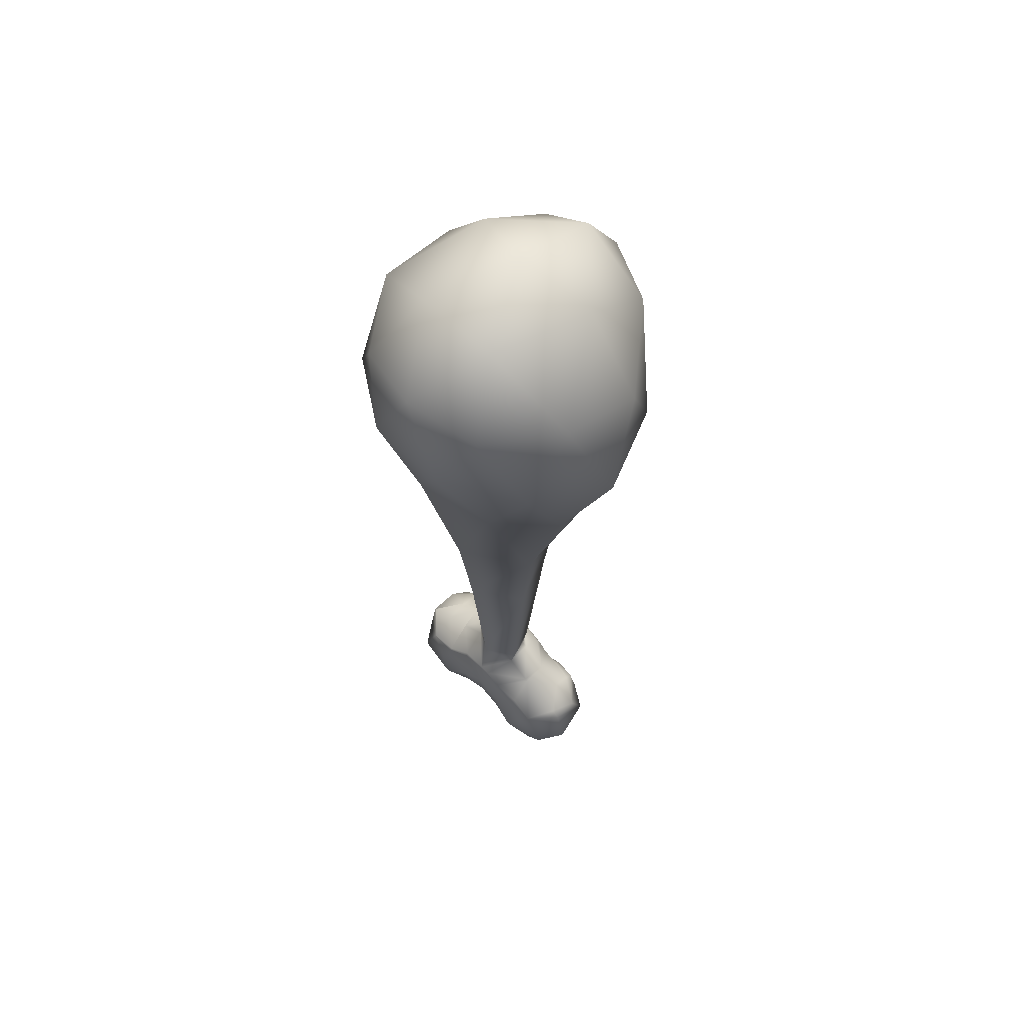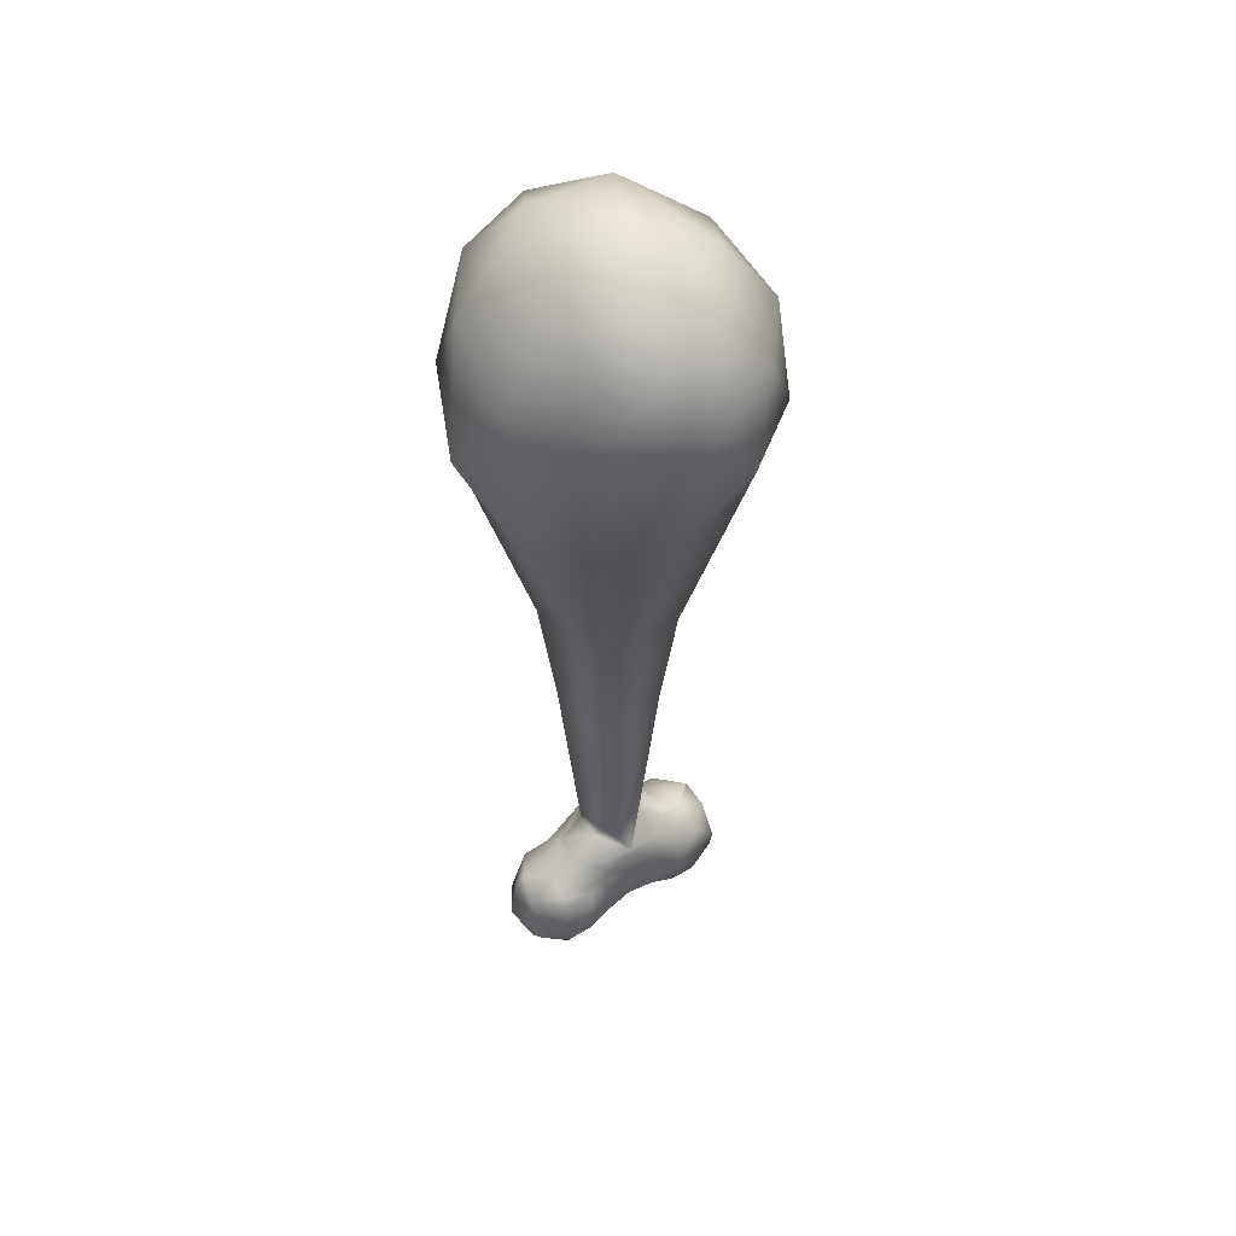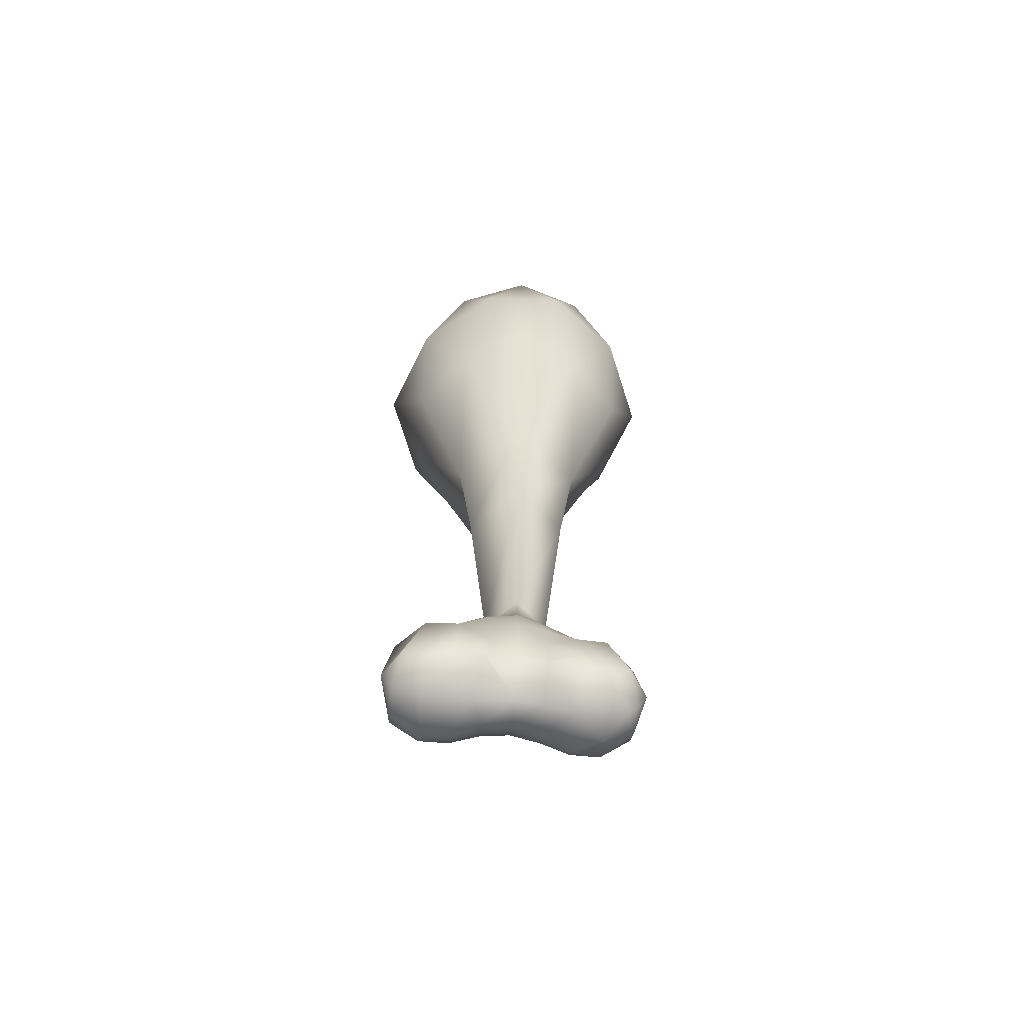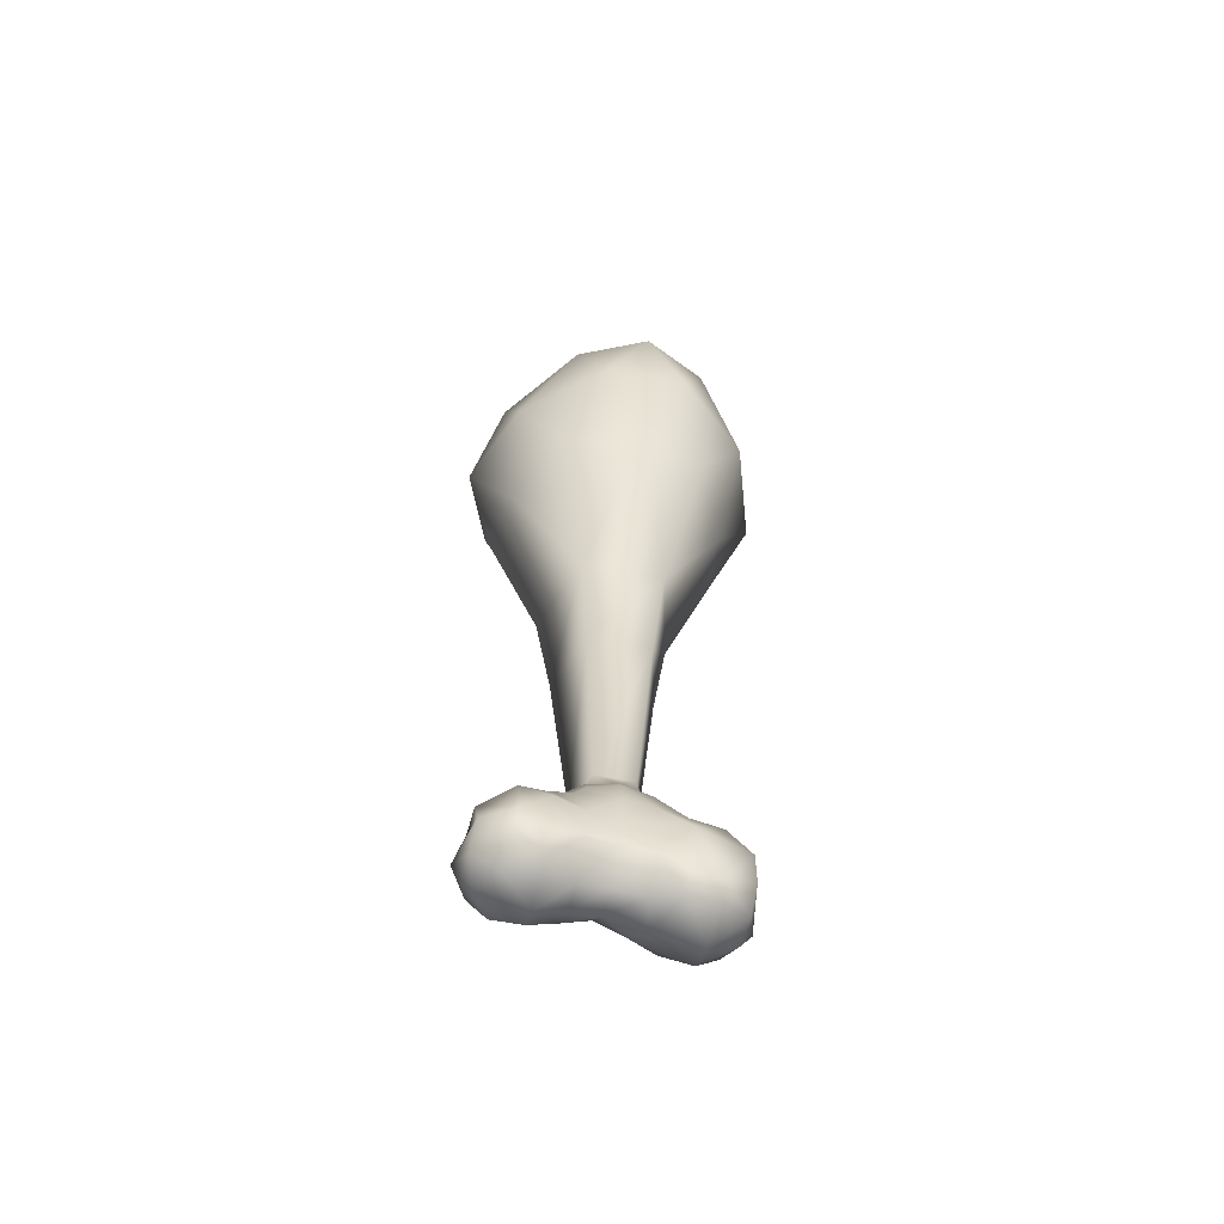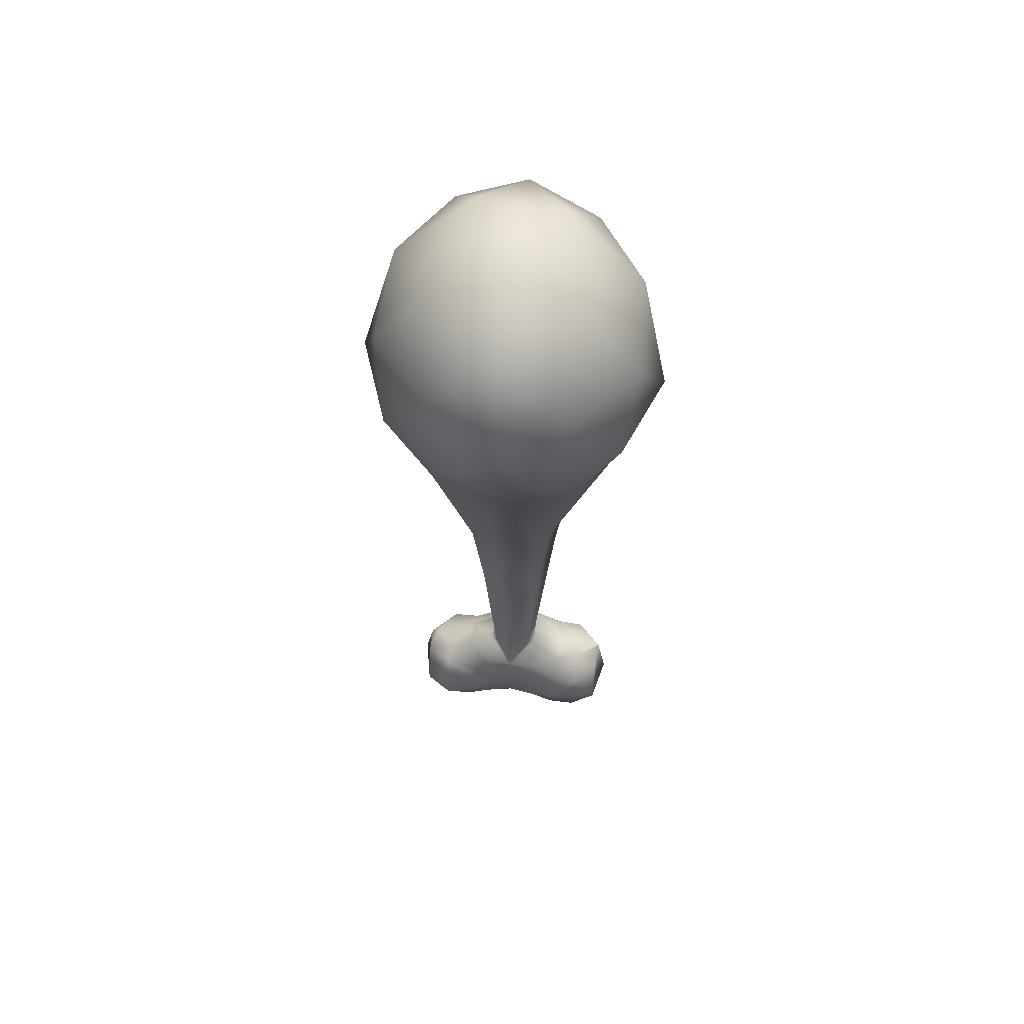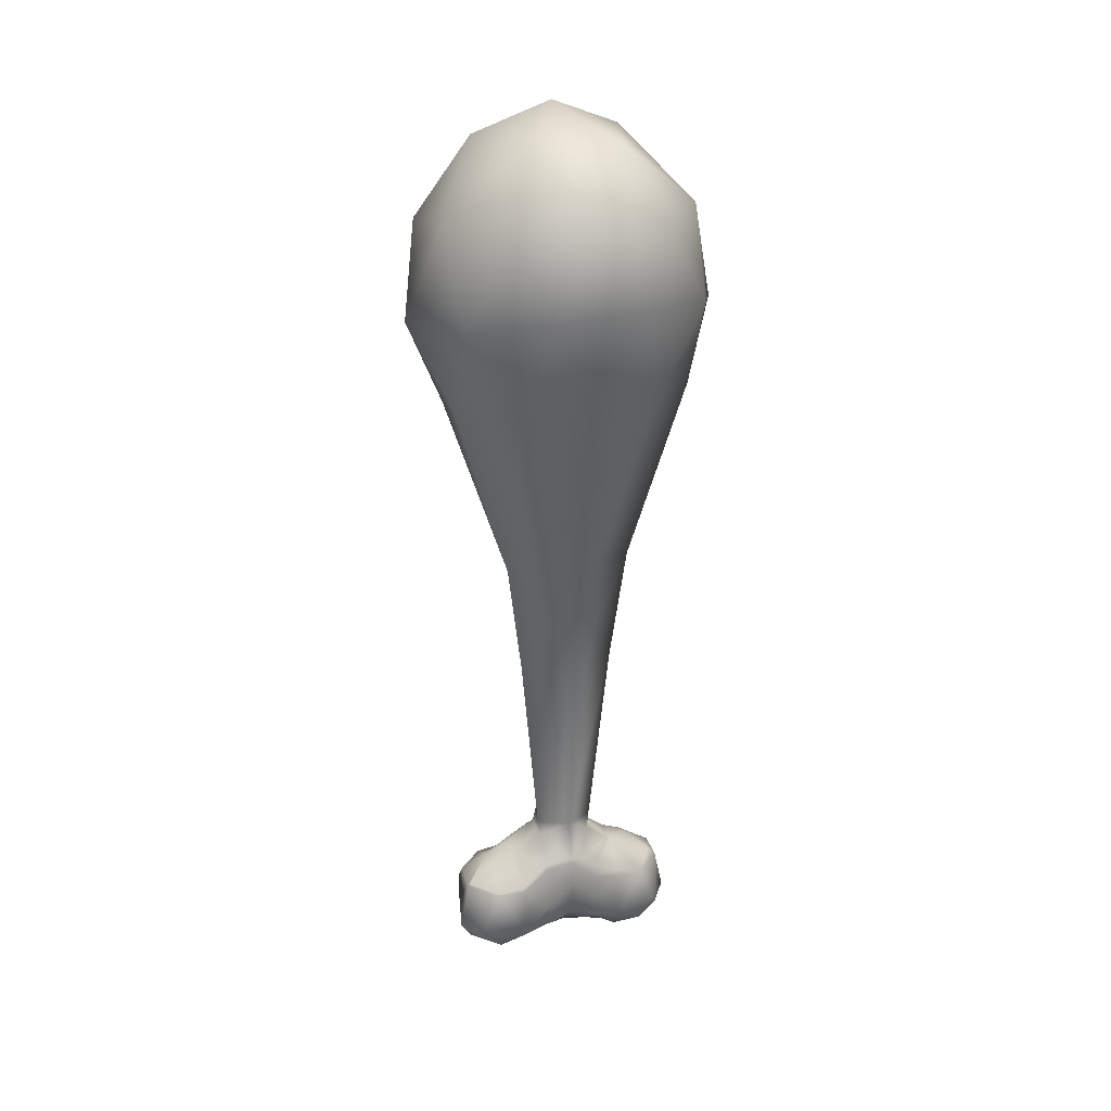
<metadata>
{"format":"obj","ext":"obj","renderer":"f3d","projection":"perspective","resolution":1024,"background":"white","views":[{"elev":62.8,"azim":-47.0,"up":"+Y"},{"elev":50.1,"azim":55.8,"up":"+Y"},{"elev":-65.5,"azim":-95.5,"up":"+Y"},{"elev":-63.9,"azim":74.3,"up":"+Y"},{"elev":60.6,"azim":96.9,"up":"+Y"},{"elev":30.3,"azim":-108.0,"up":"+Y"}]}
</metadata>
<code>
o Mball.003_Mesh
v 0.08607 -0.7166 -0.2233
v 0.08607 -0.6593 -0.1762
v 0.03657 -0.6593 -0.2287
v 0.0718 -0.774 -0.2287
v -0.02869 -0.774 -0.2513
v -0.02869 -0.6593 -0.2319
v -0.02869 -0.6557 -0.2287
v -0.02869 -0.6219 -0.1713
v 0.02869 -0.6219 -0.1713
v 0.02869 -0.6019 -0.1269
v -0.02869 -0.5917 -0.114
v -0.02869 -0.5511 -0.05657
v 0.02869 -0.5511 -0.05657
v 0.04617 -0.6019 -0.114
v 0.0814 -0.6019 -0.05657
v 0.08607 -0.6514 -0.114
v 0.09569 -0.6593 -0.05657
v 0.09865 -0.6593 0.000811
v 0.08891 -0.6019 0.000811
v 0.1126 -0.7166 -0.114
v 0.08607 -0.8074 -0.114
v 0.08607 -0.8089 -0.1713
v 0.05915 -0.8314 -0.1713
v 0.05738 -0.8314 -0.114
v -0.02869 -0.8314 -0.07646
v 0.02869 -0.8255 -0.05657
v -0.02869 -0.82 0.000811
v 0.02869 -0.82 0.000811
v -0.02869 -0.8314 0.05535
v 0.02869 -0.8322 0.05819
v -0.02869 -0.8514 0.1156
v 0.02869 -0.8513 0.173
v -0.02869 -0.8314 0.2123
v -0.02869 -0.8134 0.2303
v 0.02869 -0.8134 0.2303
v -0.02869 -0.774 0.2502
v -0.02869 -0.6773 0.2303
v 0.02869 -0.6773 0.2303
v -0.02869 -0.6593 0.2123
v 0.02869 -0.6394 0.173
v -0.02869 -0.6083 0.1156
v 0.02869 -0.6083 0.1156
v -0.02869 -0.6019 0.1097
v -0.02869 -0.5576 0.05819
v 0.02869 -0.5576 0.05819
v 0.06802 -0.6593 0.173
v -0.07741 -0.6593 0.1156
v -0.08607 -0.6773 0.173
v -0.08607 -0.6736 0.1156
v -0.08607 -0.774 0.2123
v -0.08607 -0.8134 0.173
v -0.1061 -0.774 0.1156
v -0.08607 -0.7798 0.05819
v -0.08852 -0.774 0.05819
v -0.09358 -0.7166 0.05819
v -0.08607 -0.7481 0.000811
v -0.08607 -0.774 0.04884
v -0.09865 -0.6593 0.000811
v -0.09129 -0.6593 0.05819
v -0.08607 -0.6308 0.05819
v -0.08891 -0.6019 0.000811
v -0.08607 -0.6019 0.02311
v -0.08607 -0.5955 0.000811
v 0.02869 -0.5532 0.04587
v -0.0814 -0.6019 -0.05657
v -0.08607 -0.6133 -0.05657
v -0.09059 -0.6593 -0.114
v -0.08607 -0.6514 -0.114
v -0.09553 -0.7166 -0.05657
v -0.1061 -0.774 -0.114
v -0.08607 -0.7743 -0.05657
v -0.08607 -0.8089 -0.1713
v -0.08607 -0.774 -0.214
v -0.08607 -0.6593 -0.1762
v -0.02869 -0.8442 -0.1713
v -0.02869 -0.8104 -0.2287
v 0.02869 -0.8104 -0.2287
v -0.08607 -0.774 -0.05599
v -0.08607 -0.6572 -0.1713
v -0.06815 -0.8314 0.1156
v 0.08607 -0.6773 0.173
v 0.06802 -0.774 0.2303
v 0.106 -0.774 0.173
v 0.1062 -0.7166 0.1156
v 0.08607 -0.6736 0.1156
v 0.08607 -0.8134 0.173
v 0.08607 -0.8135 0.1156
v 0.06815 -0.8314 0.1156
v 0.08607 -0.7798 0.05819
v 0.09358 -0.7166 0.05819
v 0.08852 -0.774 0.05819
v 0.08607 -0.7481 0.000811
v 0.09237 -0.7166 0.000811
v 0.08622 -0.774 -0.05657
v 0.08607 -0.7743 -0.05657
v 0.0782 -0.774 0.000811
v 0.08607 -0.5955 0.000811
v 0.07499 -0.6019 0.05819
v 0.08607 -0.6308 0.05819
v 0.08607 -0.6593 0.07987
v -0.03888 -0.07845 0.1031
v 0.1988 0.5687 0.1524
v -0.08221 0.5814 0.2474
v -0.24 0.6627 0.001581
v -0.06246 0.5769 -0.2397
v 0.2184 0.59 -0.152
v 0.09585 0.9071 0.271
v -0.2209 0.9798 0.1482
v -0.21 0.9684 -0.15
v 0.1298 0.9216 -0.2639
v 0.344 0.9163 0.004112
v 0.05848 1.157 0.001071
v -0.05099 0.1819 0.1351
v 0.1114 0.1713 0.08485
v 0.06276 0.52 0.2328
v 0.2429 0.5602 -0.001686
v 0.1201 0.1784 -0.08151
v -0.1435 0.211 0.001969
v -0.1879 0.6014 0.1402
v -0.04025 0.1787 -0.1292
v -0.1765 0.5877 -0.1347
v 0.08498 0.5359 -0.2284
v 0.3088 0.7584 0.0876
v 0.3229 0.764 -0.08422
v -0.008067 0.7368 0.3175
v 0.1758 0.731 0.2495
v -0.2762 0.8416 0.08643
v -0.1762 0.8001 0.2417
v -0.1556 0.7893 -0.2419
v -0.2673 0.8323 -0.08444
v 0.2071 0.7541 -0.2422
v 0.02301 0.7491 -0.3144
v 0.2619 0.9428 0.1454
v -0.07962 0.9698 0.252
v -0.2552 1.013 0.000416
v -0.05671 0.9724 -0.2539
v 0.2827 0.9446 -0.1367
v 0.09582 1.085 0.1508
v 0.2505 1.075 0.00346
v -0.1165 1.113 0.08743
v -0.1109 1.108 -0.08819
v 0.1139 1.085 -0.1469
v 0.08447 -0.08654 0.06497
v 0.09104 -0.08116 -0.06136
v -0.1091 -0.05642 0.002033
v -0.03071 -0.08088 -0.0976
v -0.02387 -0.5198 0.06354
v 0.05108 -0.5247 0.04035
v 0.05507 -0.5215 -0.03641
v -0.06653 -0.5064 0.002112
v -0.01891 -0.5213 -0.05843
f 6 3 4 5
f 16 14 15
f 8 9 7
f 9 3 6 7
f 19 18 17
f 13 97 15
f 10 11 13 14
f 17 16 15 19
f 12 11 65
f 2 9 16
f 94 21 20
f 4 1 22
f 10 14 9
f 28 95 96
f 50 36 37 48
f 24 23 22 21
f 75 25 71 72
f 22 23 77
f 51 34 50
f 45 97 64
f 88 32 31 30
f 82 38 37 36
f 84 85 81
f 40 42 41
f 47 41 60
f 44 43 45
f 40 46 42
f 42 98 45 43
f 47 49 48
f 46 85 100 42
f 99 98 42
f 48 39 41 47
f 59 49 47 60
f 5 76 73
f 56 69 78
f 54 55 56
f 52 54 53
f 80 51 52 53
f 70 69 67
f 58 69 56 55
f 57 54 56
f 44 64 147
f 61 58 59 60
f 62 61 60
f 61 62 63
f 58 61 66
f 62 60 43 44
f 41 43 60
f 44 147 150 63
f 63 65 66 61
f 71 70 72
f 68 67 66
f 69 70 71 78
f 67 69 58 66
f 71 27 78
f 50 34 36
f 76 77 75 72
f 72 73 76
f 74 7 6
f 35 82 36
f 51 50 52
f 79 7 74
f 23 75 77
f 33 34 51
f 31 33 51 80
f 150 151 12 63
f 31 32 33
f 27 57 56 78
f 54 57 53
f 59 58 55
f 40 39 38 46
f 151 149 13 12
f 86 87 83
f 90 91 92
f 89 91 87
f 35 32 88 86
f 30 28 89 88
f 28 96 89
f 17 18 93
f 93 90 92
f 20 17 93 94
f 94 92 96 95
f 30 31 29
f 91 89 96 92
f 81 46 38
f 37 38 39
f 35 86 82
f 34 35 36
f 29 28 30
f 87 88 89
f 49 55 52
f 45 98 97
f 26 28 27
f 75 23 24 25
f 15 97 19
f 26 25 24
f 2 3 9
f 8 79 68
f 20 1 2 16
f 15 14 13
f 95 21 94
f 27 71 25 26
f 12 13 11
f 76 5 77
f 66 65 68
f 18 19 99
f 24 21 95 26
f 86 83 82
f 8 7 79
f 53 57 27
f 16 17 20
f 27 28 29
f 93 18 90
f 68 79 67
f 68 65 11
f 85 90 100
f 67 79 74
f 26 95 28
f 73 72 70
f 98 99 19 97
f 100 99 42
f 70 67 74 73
f 63 62 44
f 12 65 63
f 77 5 4
f 100 90 18 99
f 10 9 8
f 1 4 3
f 27 29 53
f 39 40 41
f 74 6 5 73
f 84 90 85
f 92 94 93
f 37 39 48
f 91 90 84
f 33 32 35
f 14 16 9
f 81 85 46
f 52 50 48 49
f 34 33 35
f 83 87 91 84
f 88 87 86
f 149 148 97 13
f 53 29 31 80
f 83 81 38 82
f 148 147 64 97
f 59 55 49
f 83 84 81
f 55 54 52
f 45 64 44
f 41 42 43
f 68 11 10 8
f 20 21 22 1
f 2 1 3
f 77 4 22
f 113 118 145 101
f 102 114 116
f 117 114 143 144
f 114 113 101 143
f 118 120 146 145
f 102 116 123
f 103 115 125
f 104 119 127
f 105 121 129
f 106 122 131
f 102 123 126
f 103 125 128
f 104 127 130
f 105 129 132
f 106 131 124
f 107 133 138
f 108 134 140
f 109 135 141
f 110 136 142
f 111 137 139
f 139 142 112
f 139 137 142
f 137 110 142
f 142 141 112
f 142 136 141
f 136 109 141
f 141 140 112
f 141 135 140
f 135 108 140
f 140 138 112
f 140 134 138
f 134 107 138
f 138 139 112
f 138 133 139
f 133 111 139
f 124 137 111
f 124 131 137
f 131 110 137
f 132 136 110
f 132 129 136
f 129 109 136
f 130 135 109
f 130 127 135
f 127 108 135
f 128 134 108
f 128 125 134
f 125 107 134
f 126 133 107
f 126 123 133
f 123 111 133
f 131 132 110
f 131 122 132
f 122 105 132
f 129 130 109
f 129 121 130
f 121 104 130
f 127 128 108
f 127 119 128
f 119 103 128
f 125 126 107
f 125 115 126
f 115 102 126
f 123 124 111
f 123 116 124
f 116 106 124
f 117 122 106
f 117 120 122
f 120 105 122
f 120 121 105
f 120 118 121
f 118 104 121
f 118 119 104
f 118 113 119
f 113 103 119
f 116 117 106
f 116 114 117
f 120 117 144 146
f 113 115 103
f 113 114 115
f 114 102 115
f 145 146 151 150
f 101 145 150 147
f 144 143 148 149
f 146 144 149 151
f 143 101 147 148

</code>
